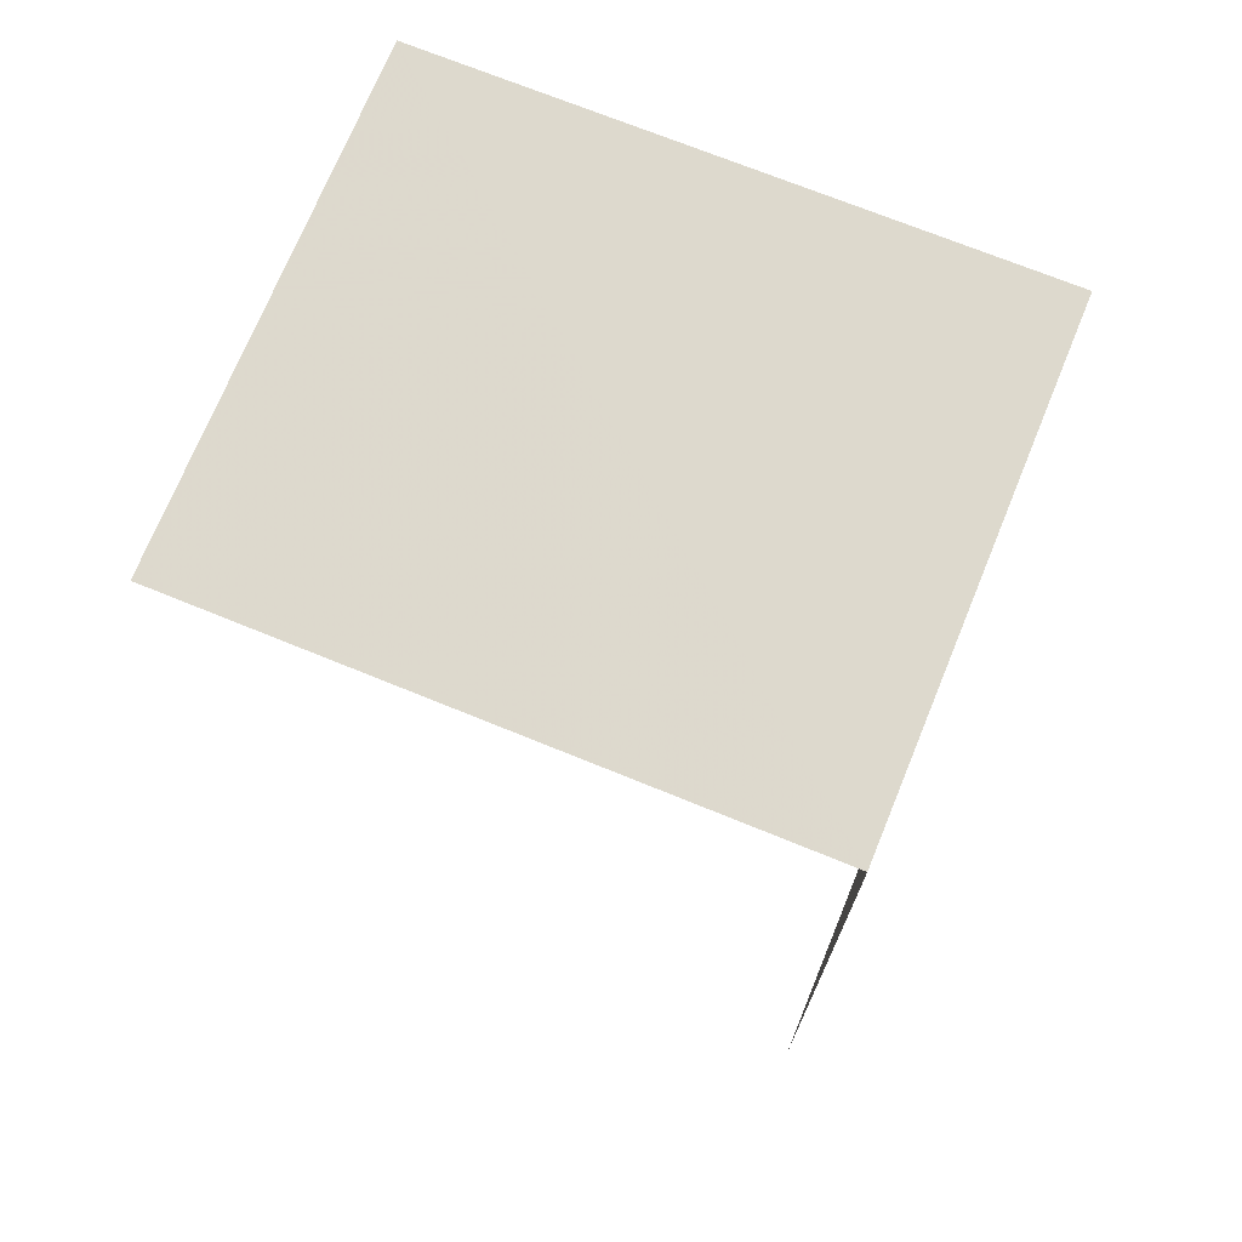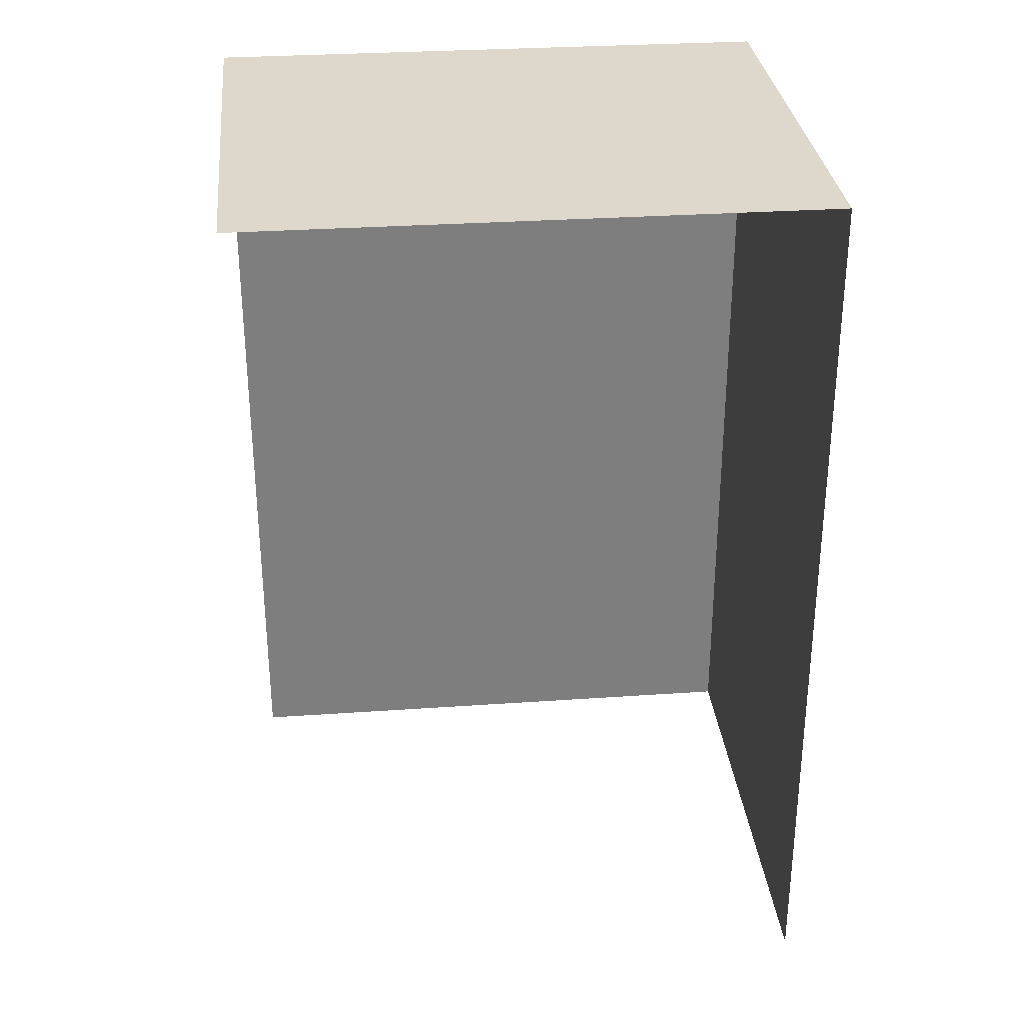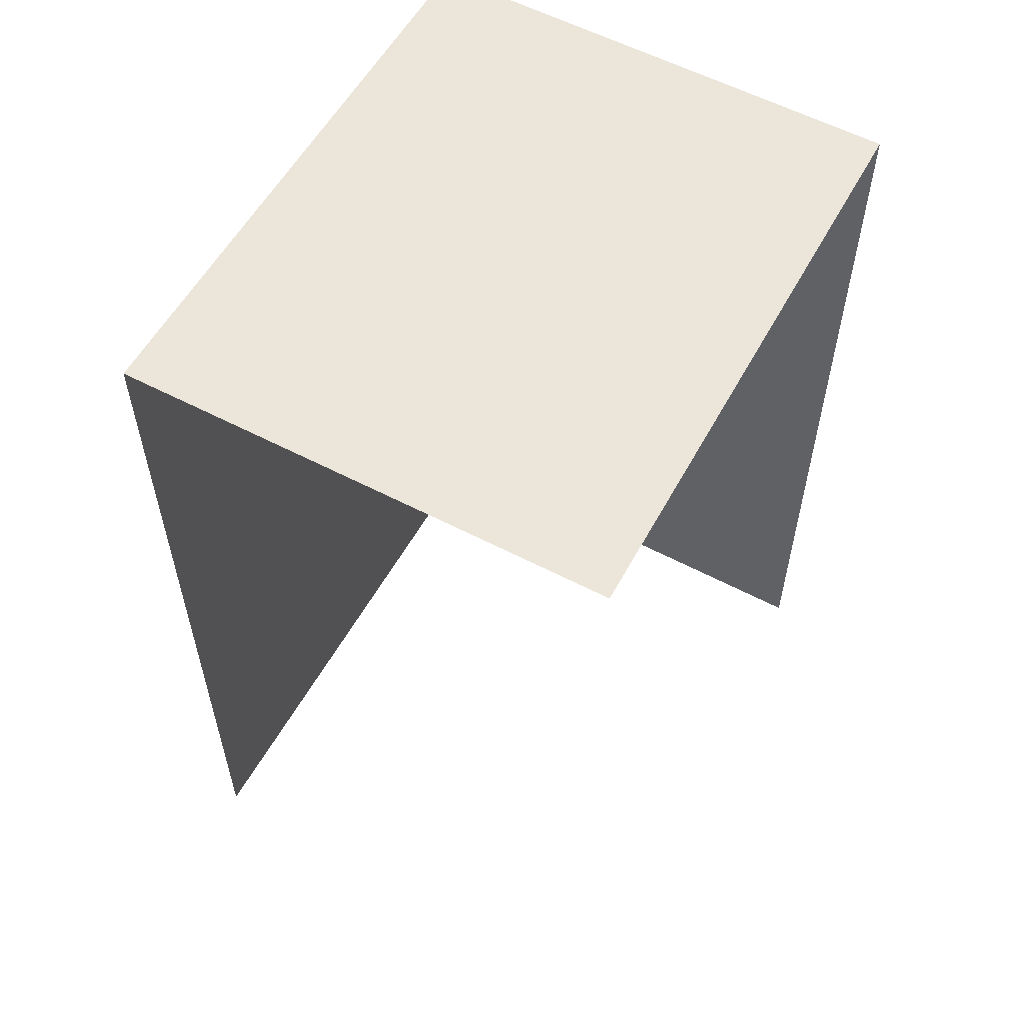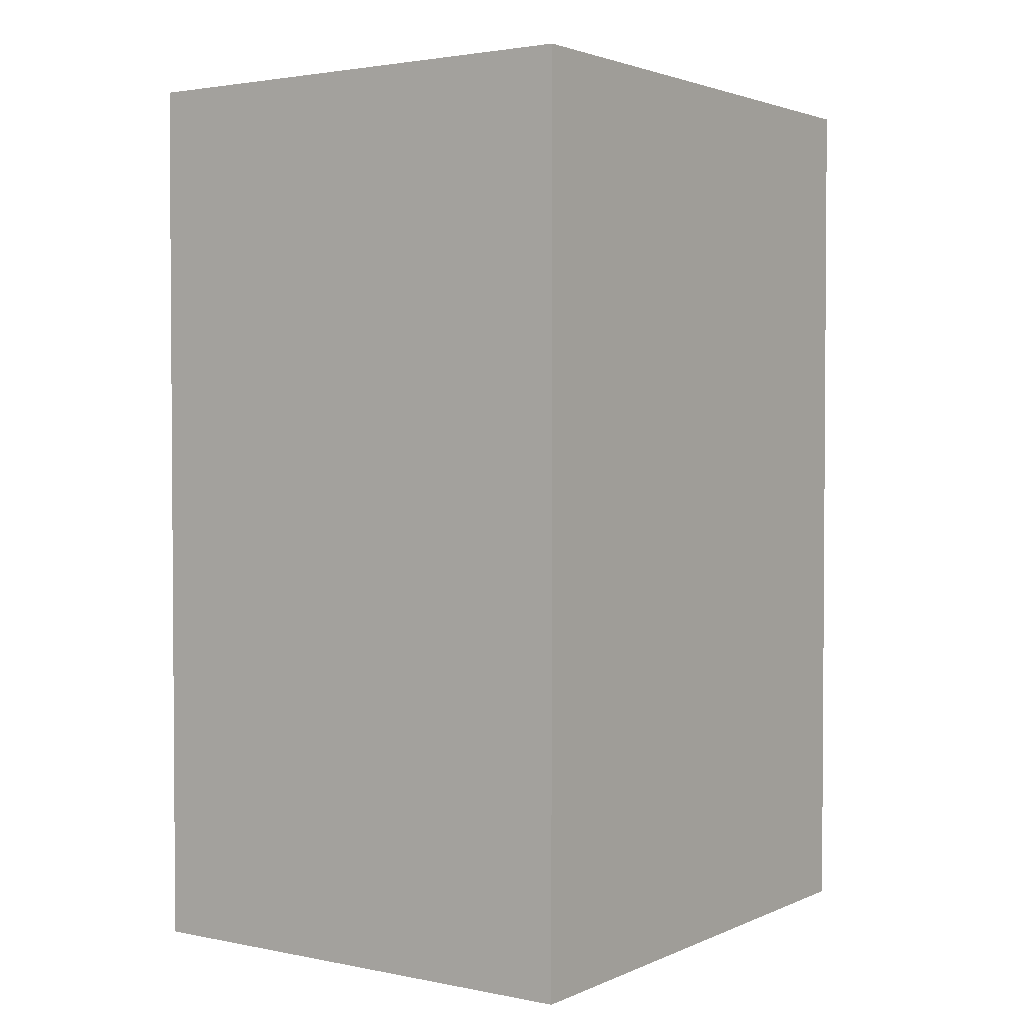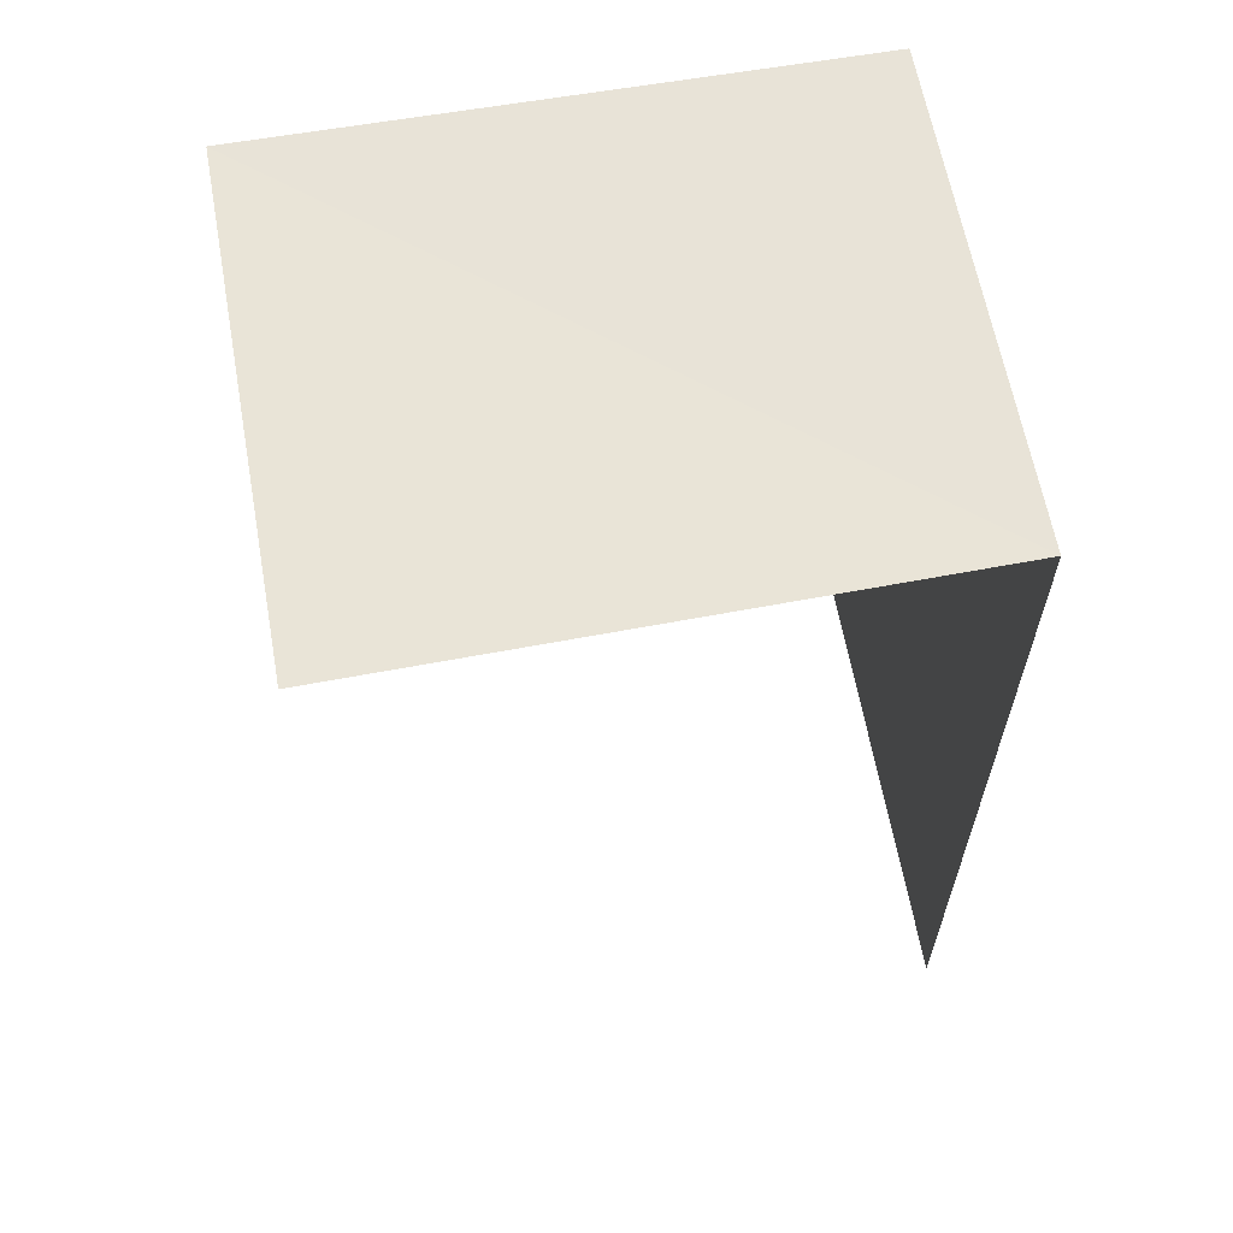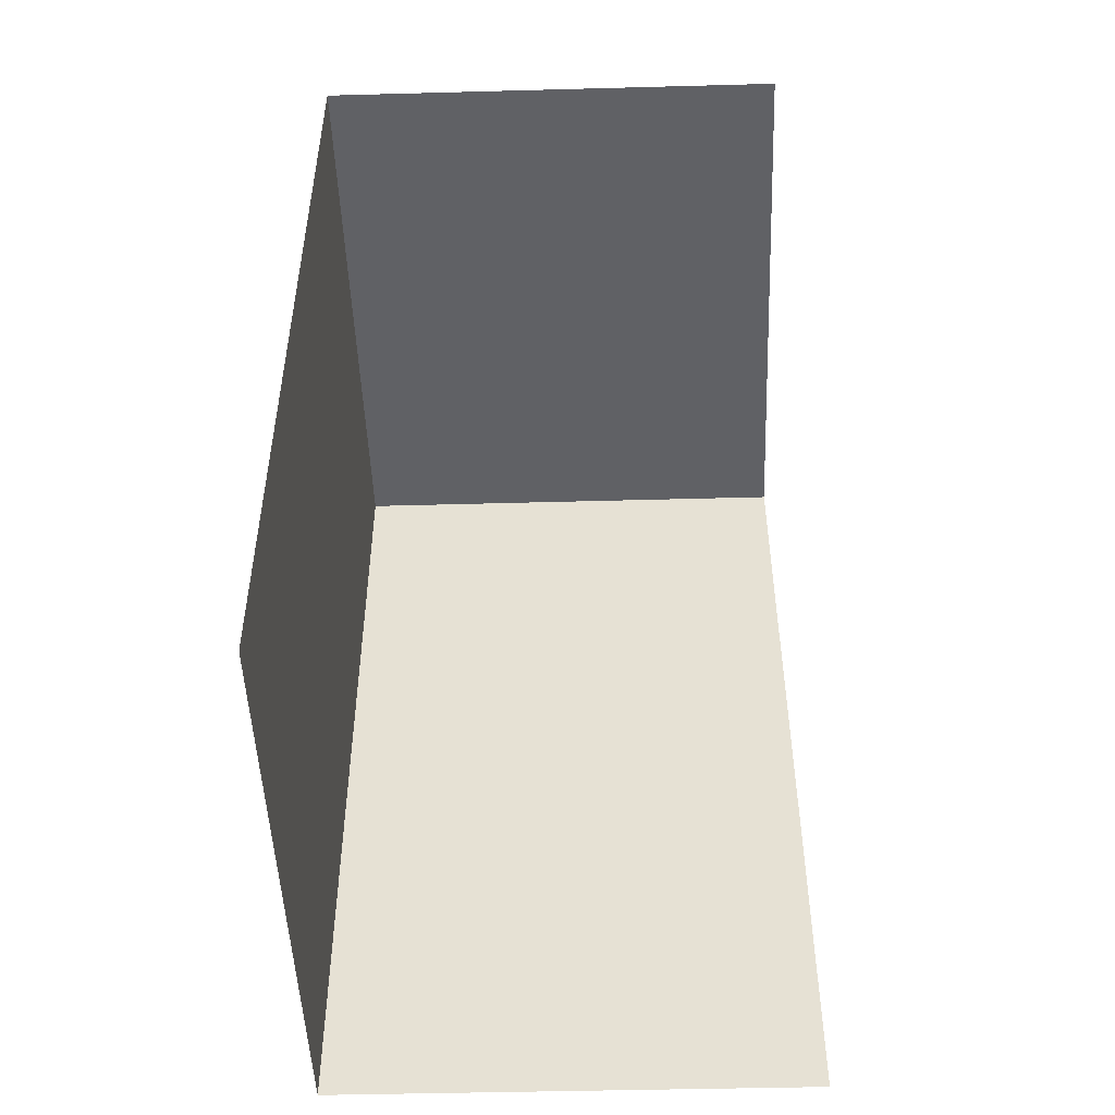
<metadata>
{"format":"obj","ext":"obj","renderer":"f3d","projection":"perspective","resolution":1024,"background":"white","views":[{"elev":72.0,"azim":-70.0,"up":"+Z"},{"elev":31.1,"azim":-98.0,"up":"+Z"},{"elev":57.4,"azim":-153.4,"up":"+Z"},{"elev":2.4,"azim":33.0,"up":"+Z"},{"elev":62.1,"azim":-102.5,"up":"+Z"},{"elev":-49.7,"azim":179.5,"up":"+Z"}]}
</metadata>
<code>
v -3.723e+05 -1.043e+05 29.42
v -3.723e+05 -1.043e+05 29.42
v -3.723e+05 -1.043e+05 29.42
v -3.723e+05 -1.043e+05 29.42
v -3.723e+05 -1.043e+05 33.17
v -3.723e+05 -1.043e+05 33.17
v -3.723e+05 -1.043e+05 33.17
v -3.723e+05 -1.043e+05 33.17
f 1 2 3
f 1 4 2
f 7 1 3
f 7 6 1
f 7 3 2
f 5 7 2
f 5 6 7
f 5 8 6
f 8 4 1
f 6 8 1
f 5 2 4
f 8 5 4

</code>
